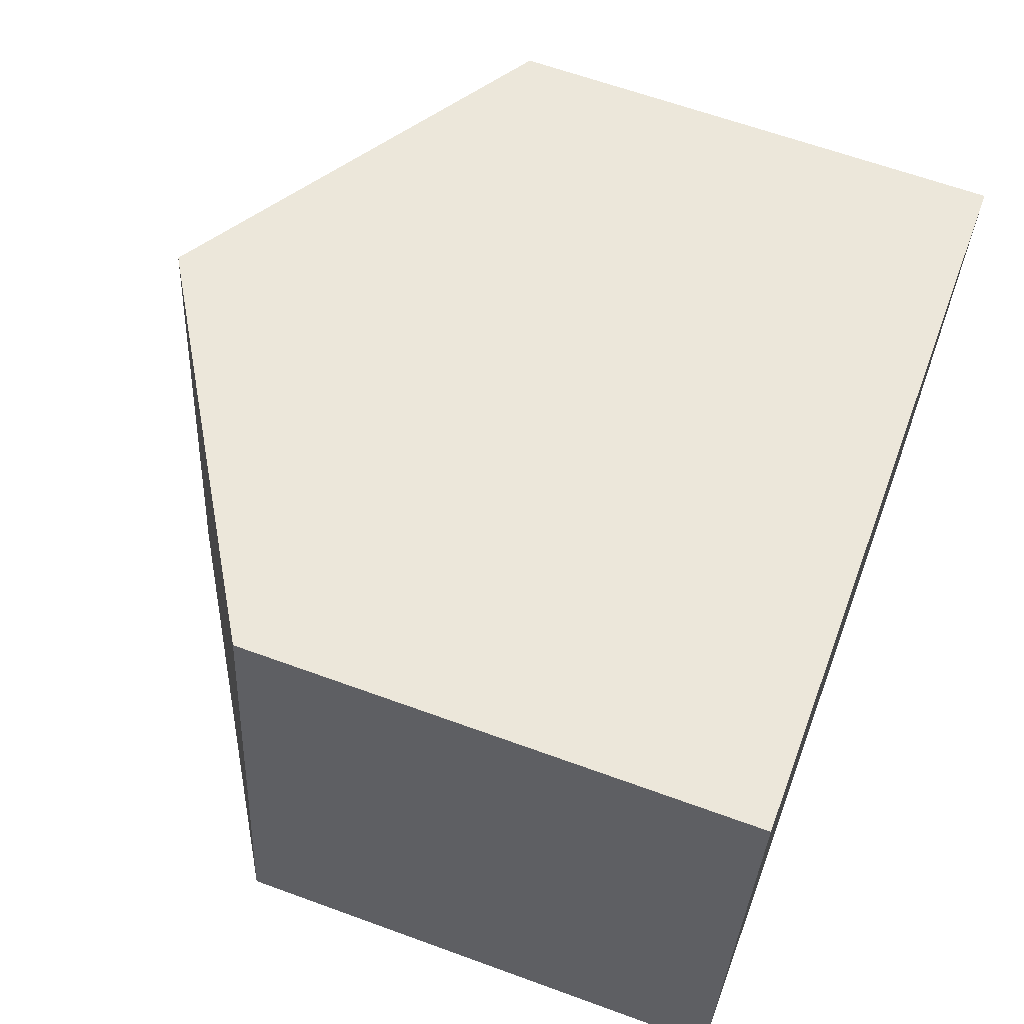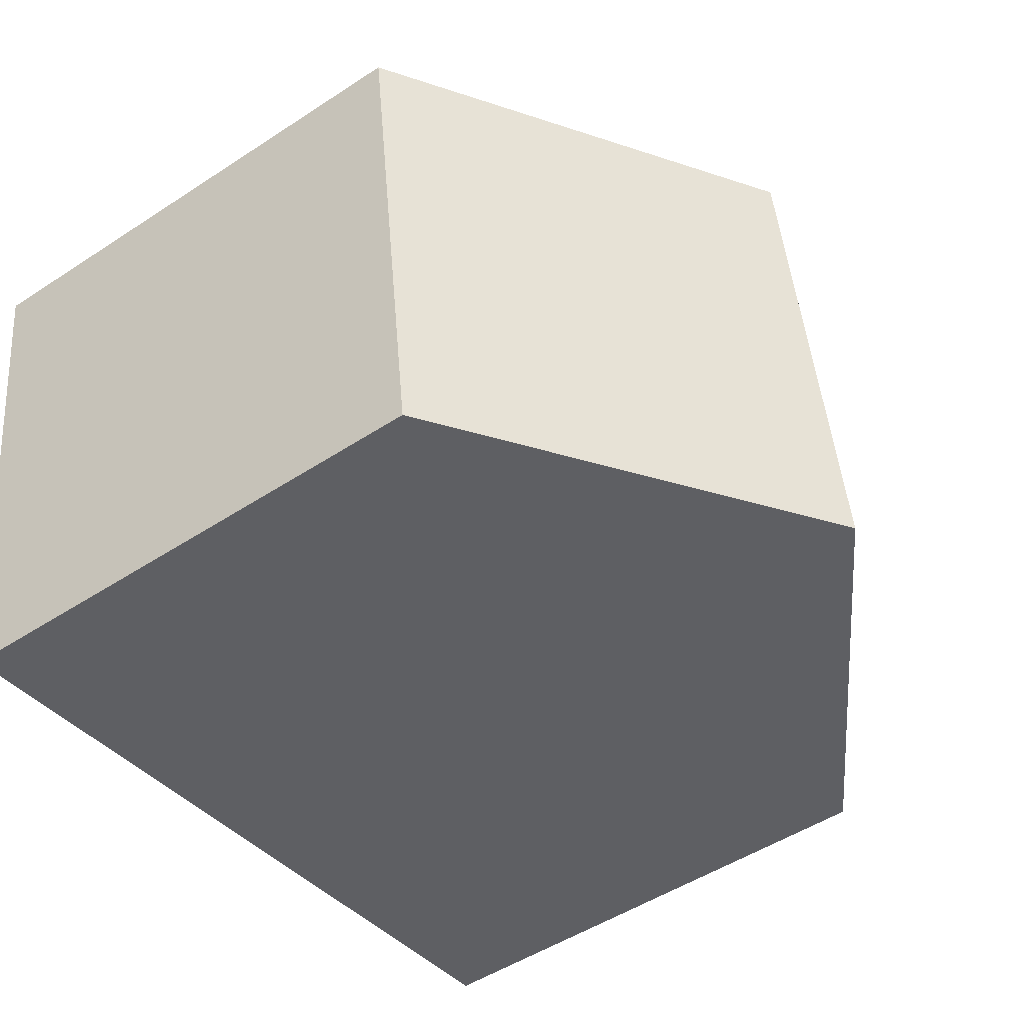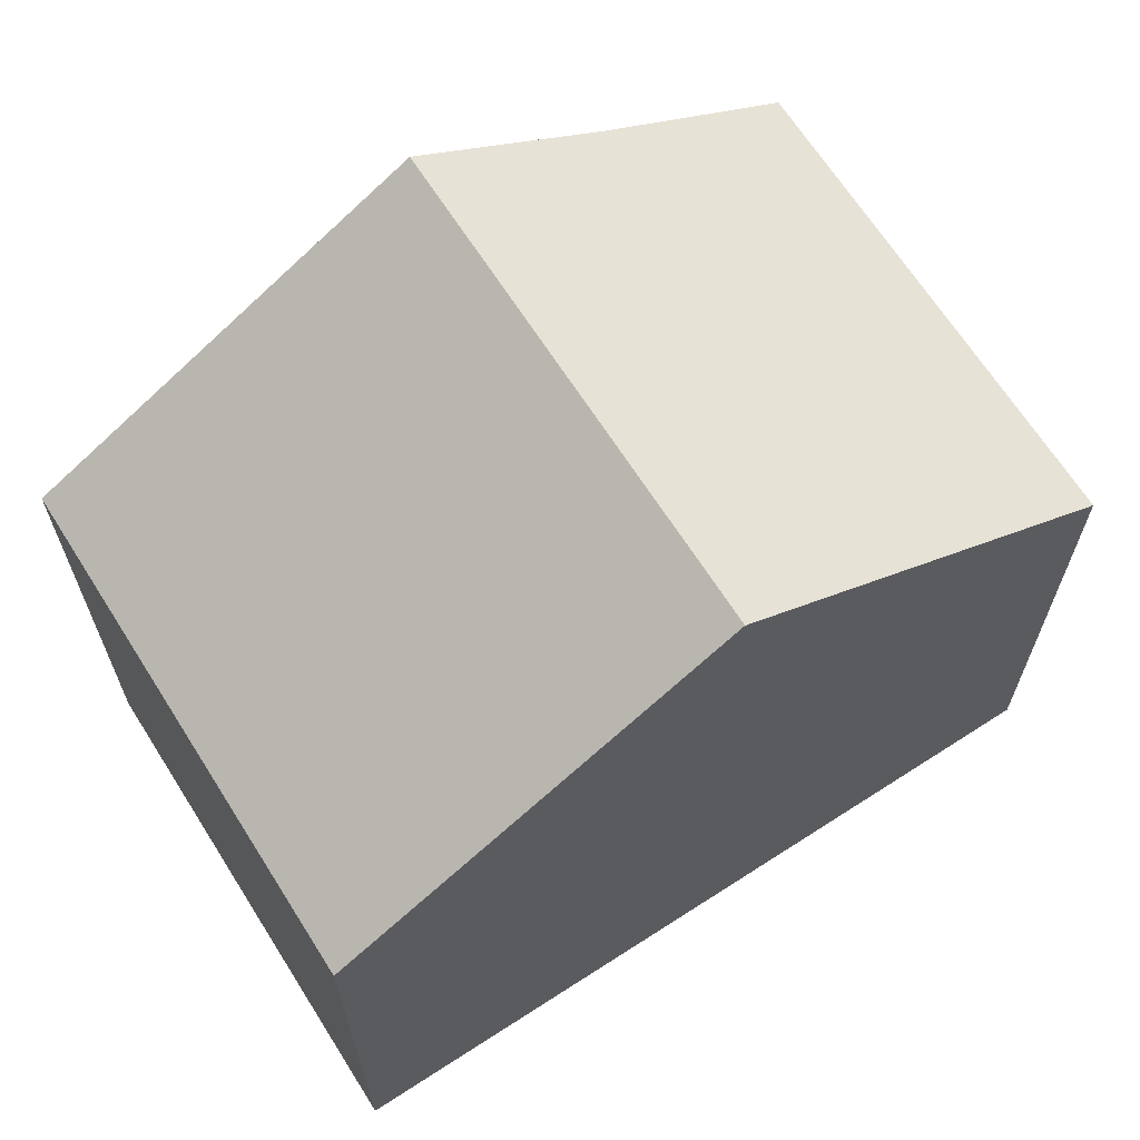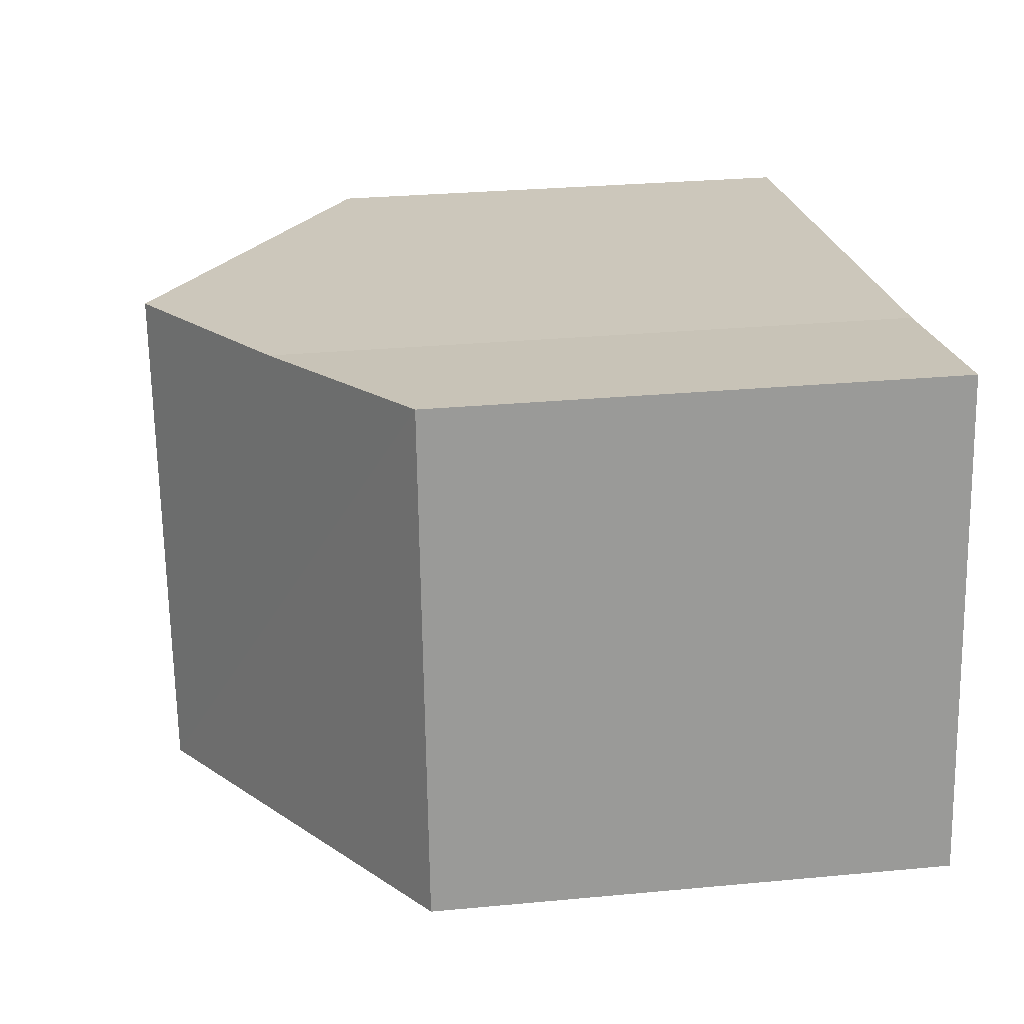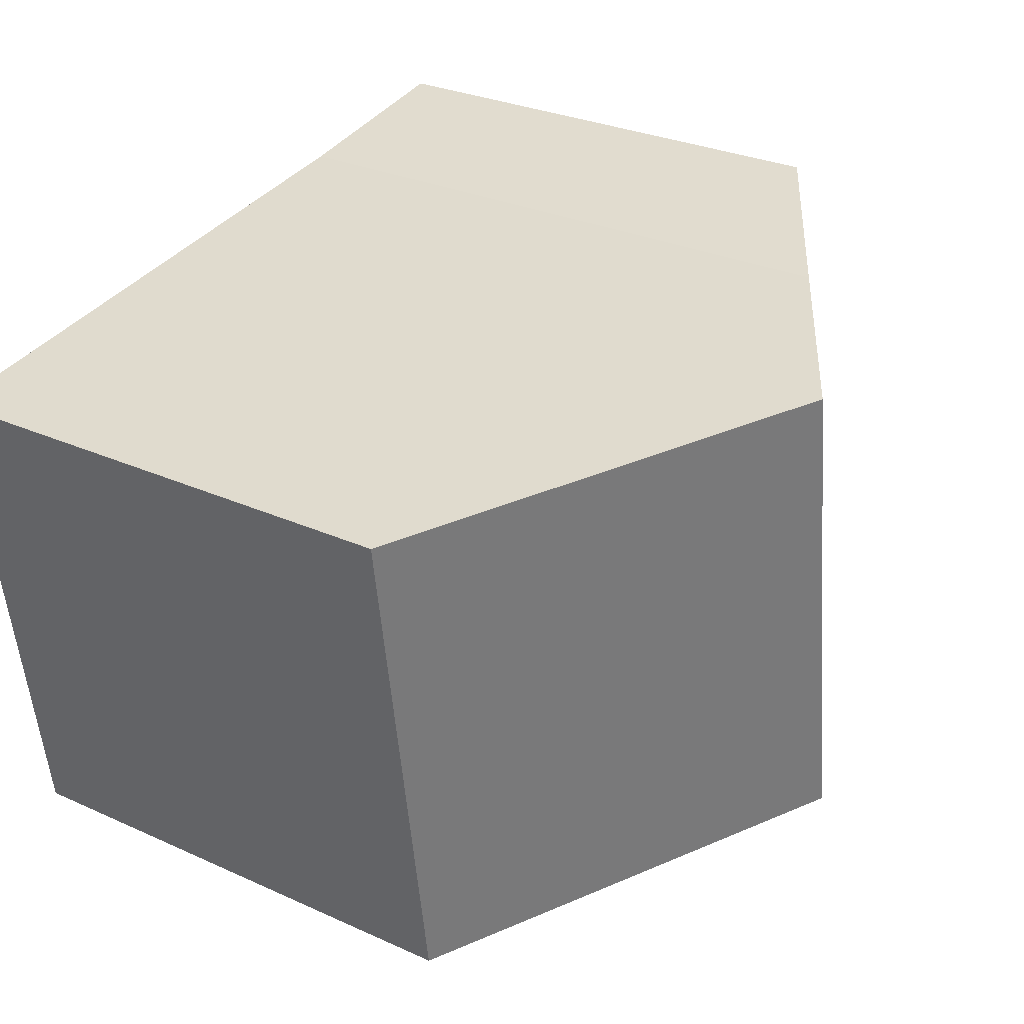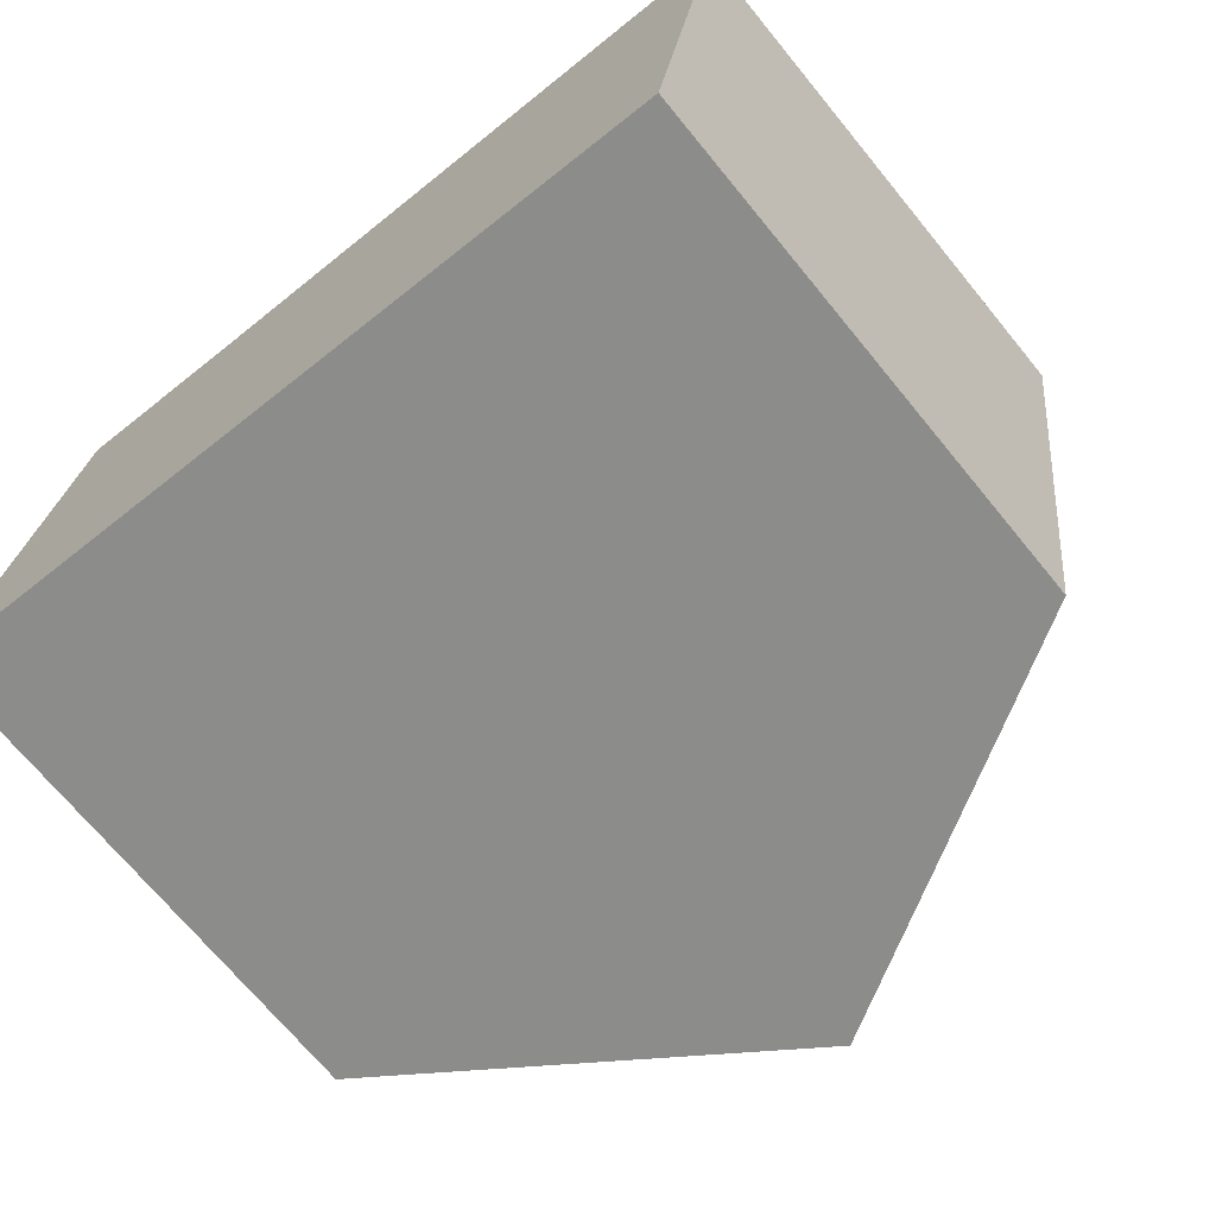
<metadata>
{"format":"obj","ext":"obj","renderer":"f3d","projection":"perspective","resolution":1024,"background":"white","views":[{"elev":63.3,"azim":-69.7,"up":"+Z"},{"elev":-50.2,"azim":125.7,"up":"+Z"},{"elev":66.1,"azim":155.6,"up":"+Y"},{"elev":28.9,"azim":-98.0,"up":"+Z"},{"elev":29.2,"azim":123.8,"up":"+Z"},{"elev":-70.6,"azim":39.4,"up":"+Z"}]}
</metadata>
<code>
v  9.865 6.442 -1.49
v  5.812 9.423 5.607
v  10.77 6.442 4.983
v  4.925 9.423 -0.744
v  0.843 6.428 6.317
v  0.361 6.669 -0.054
v  0 6.451 3.95e-16
v  2.139 7.211 6.11
v  3.337 7.935 5.919
v  0 0 0
v  0.843 -3.868e-16 6.317
v  3.337 -3.624e-16 5.919
v  2.139 -3.741e-16 6.11
v  10.77 -3.051e-16 4.983
v  5.812 -3.433e-16 5.607
v  9.865 9.124e-17 -1.49
v  4.925 4.556e-17 -0.744
v  0.361 3.307e-18 -0.054
g defaultobject
f 1 2 3
f 2 1 4
f 5 6 7
f 6 5 4
f 4 5 8
f 4 8 9
f 4 9 2
f 10 5 7
f 5 10 11
f 8 12 9
f 12 8 5
f 12 5 11
f 12 11 13
f 9 3 2
f 3 9 12
f 3 12 14
f 14 12 15
f 14 1 3
f 1 14 16
f 16 4 1
f 4 16 6
f 6 16 17
f 6 17 18
f 6 18 7
f 7 18 10
f 14 17 16
f 17 14 15
f 17 15 18
f 18 15 12
f 18 12 13
f 18 13 11
f 18 11 10

</code>
